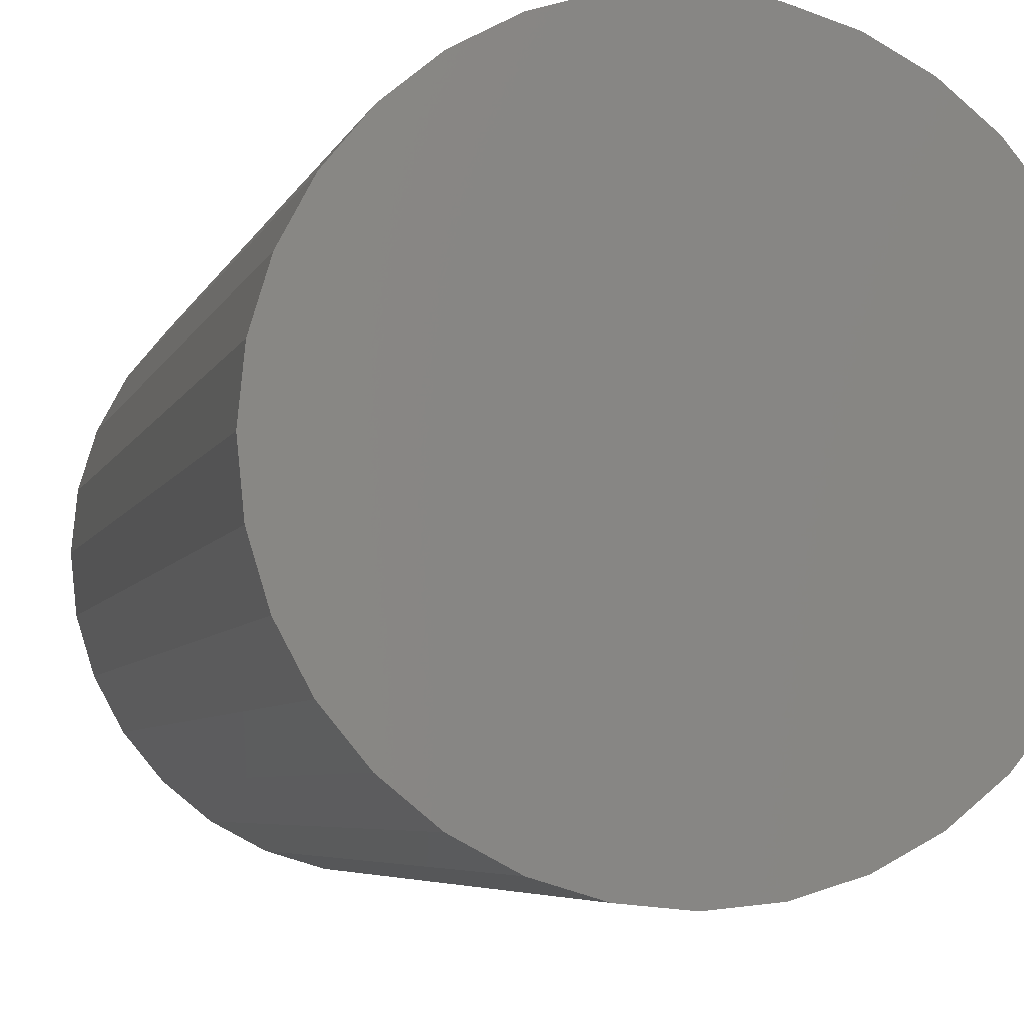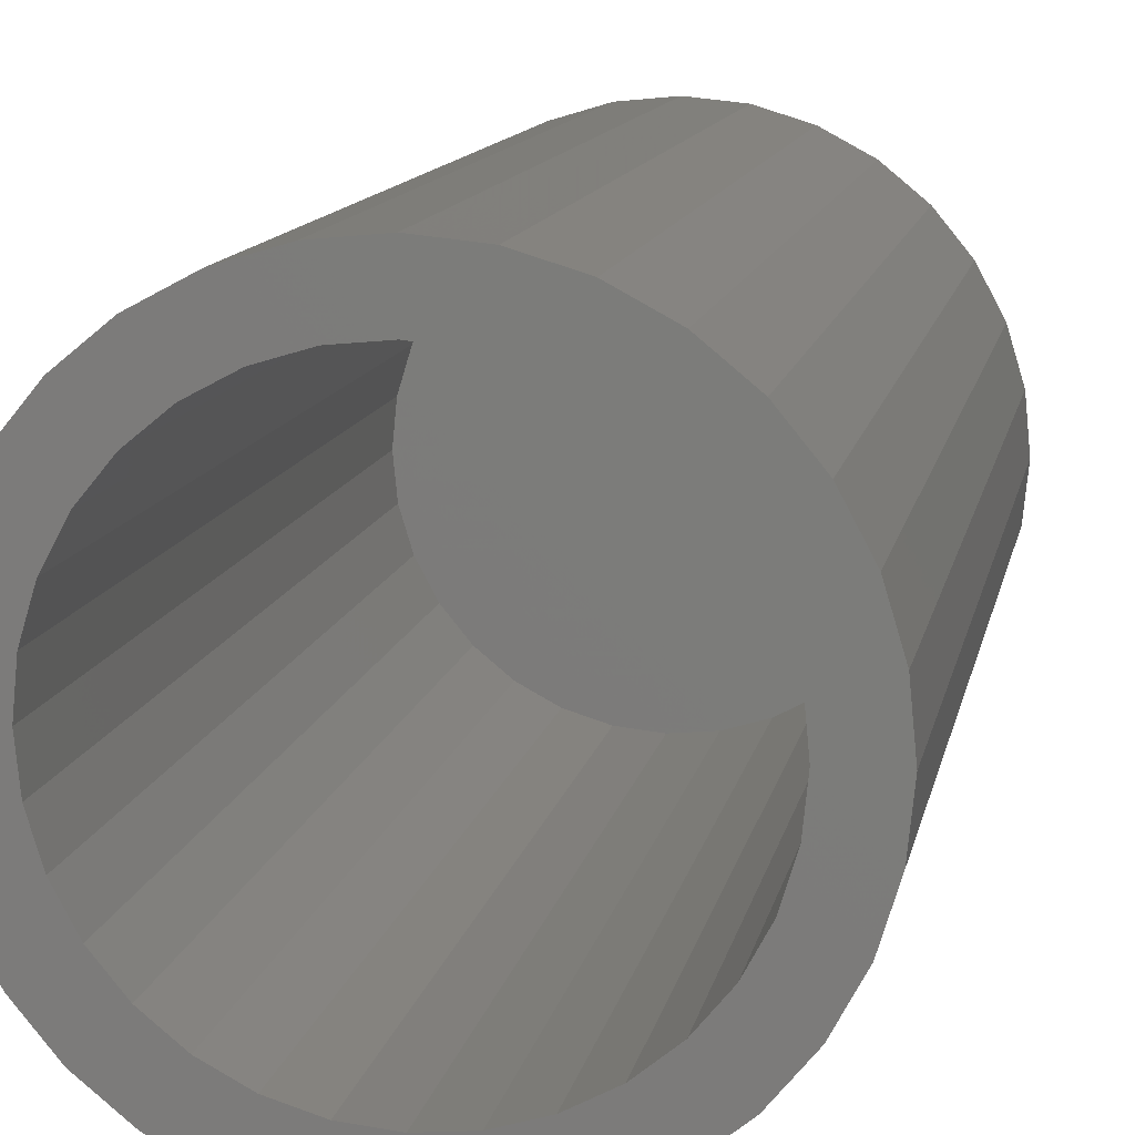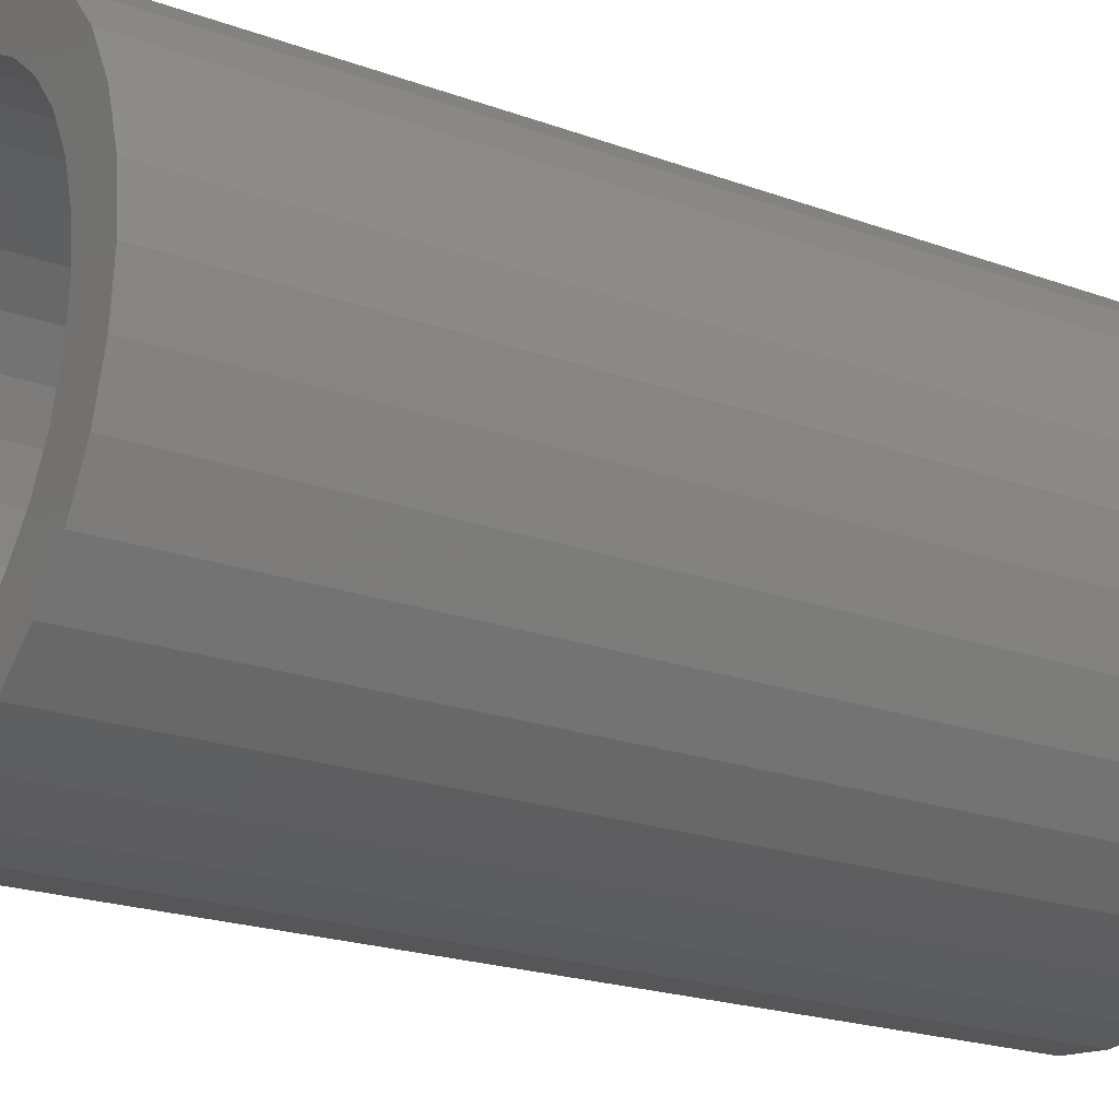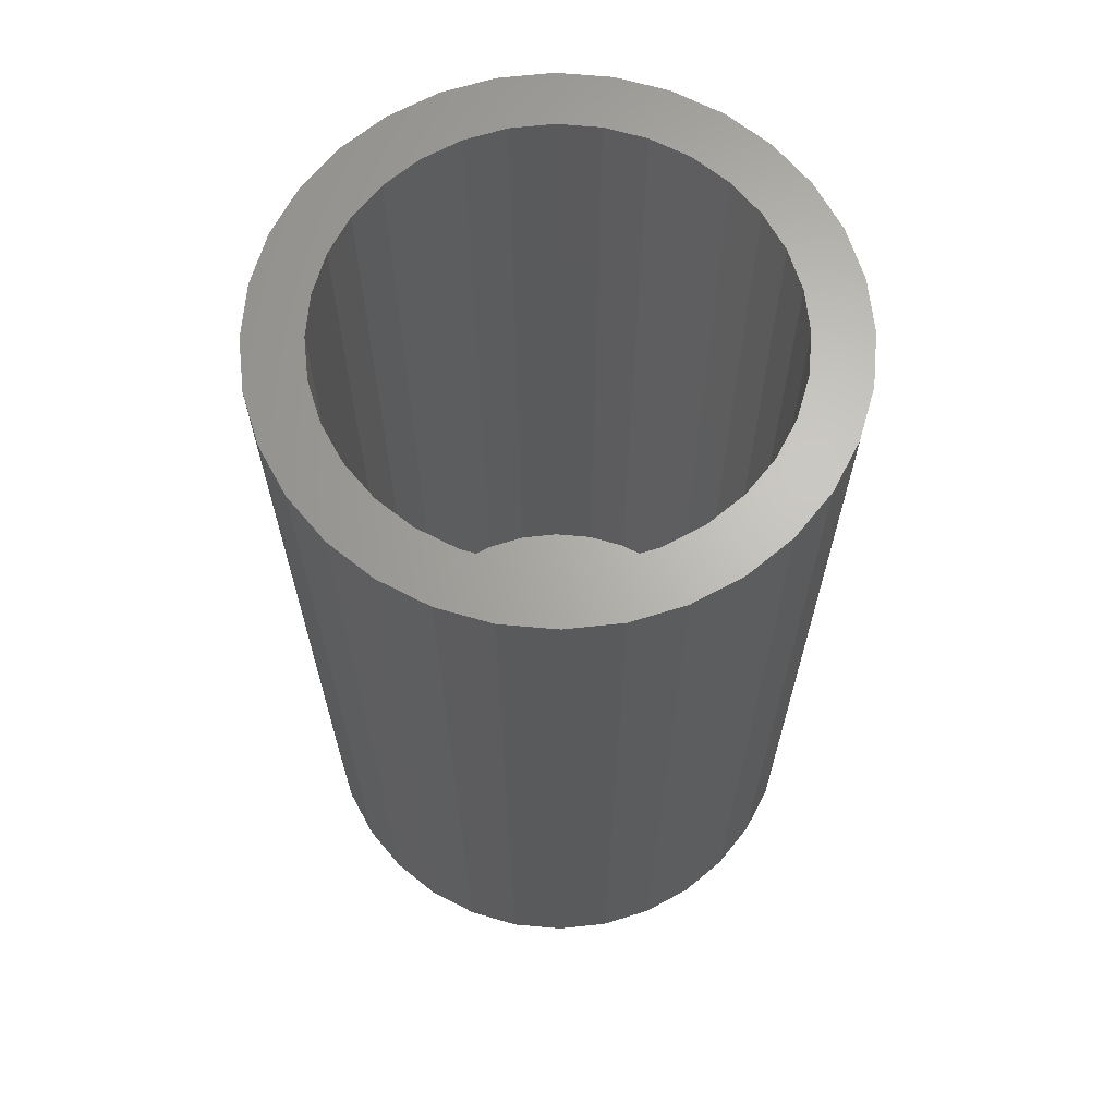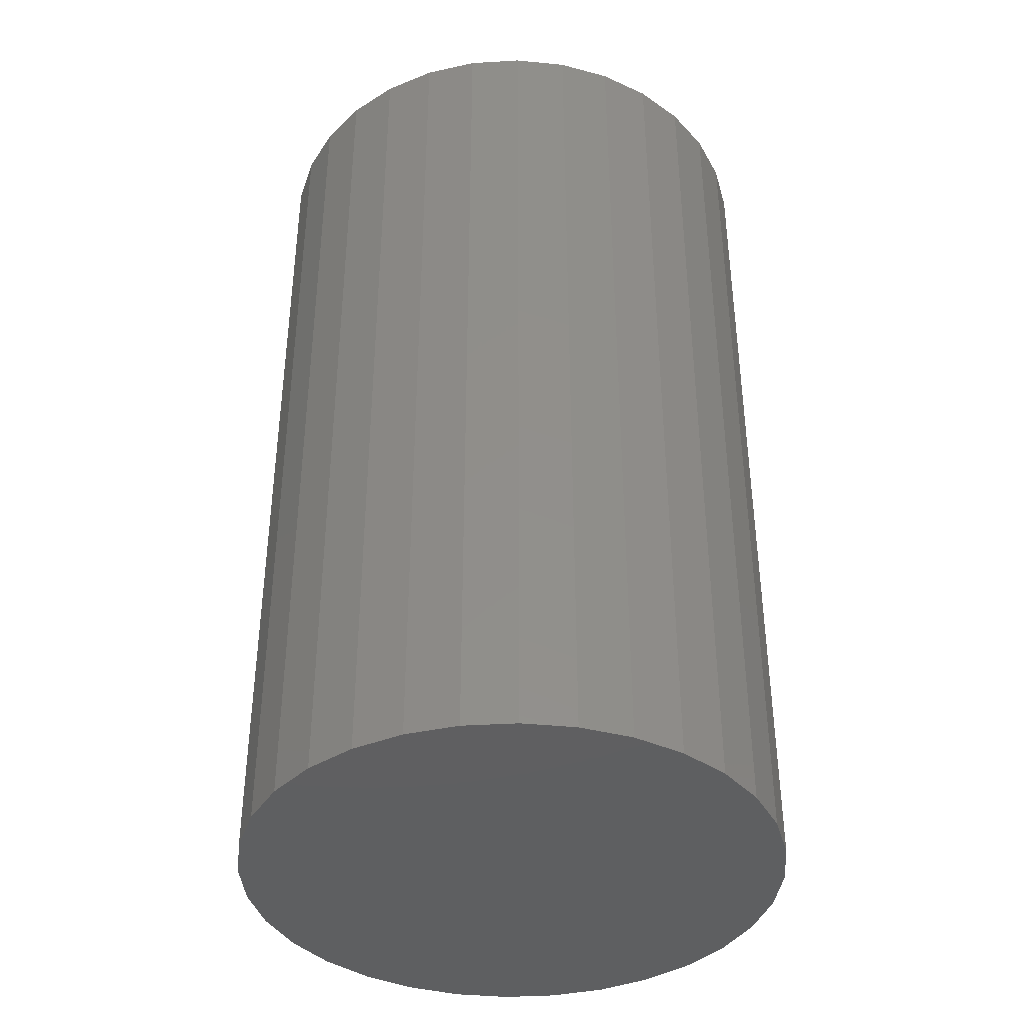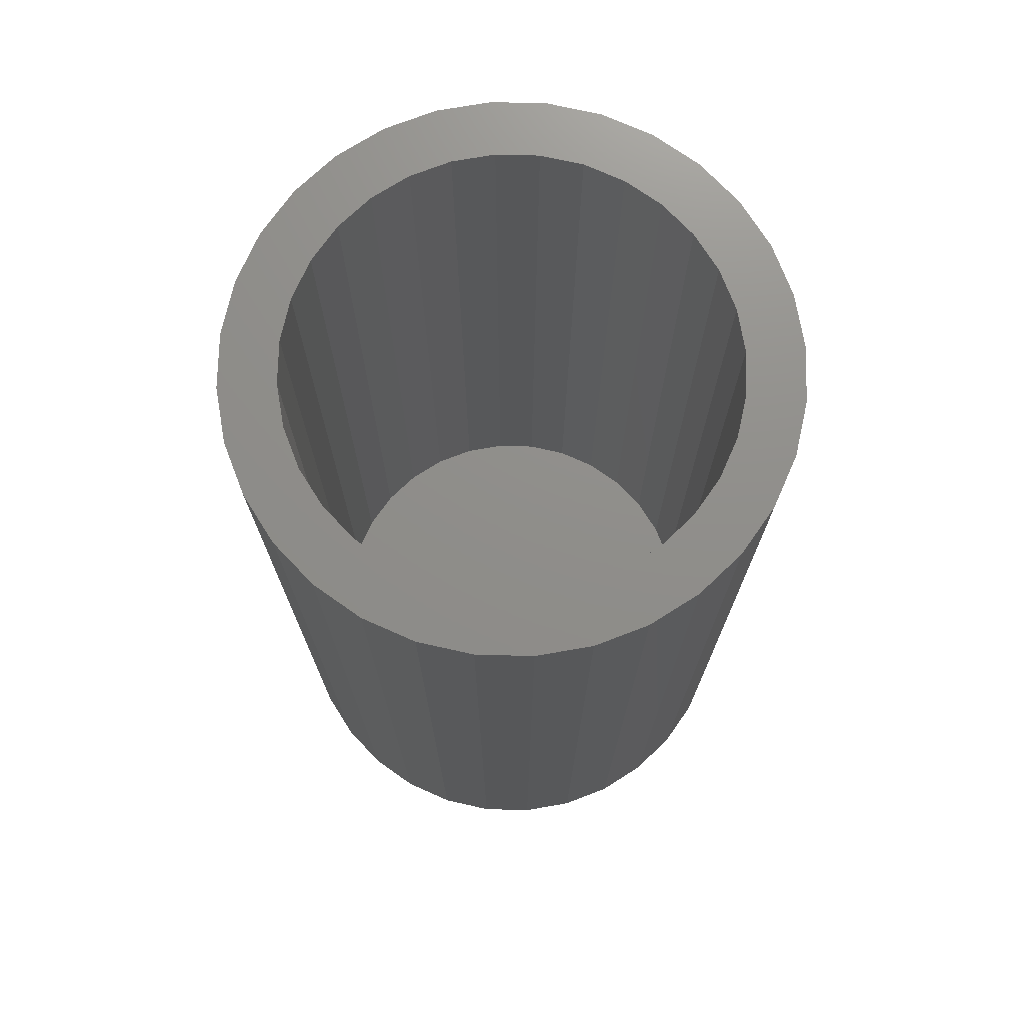
<metadata>
{"format":"stl","ext":"stl","renderer":"f3d","projection":"perspective","resolution":1024,"background":"white","views":[{"elev":-5.1,"azim":-13.5,"up":"+Z"},{"elev":11.9,"azim":-169.2,"up":"+Z"},{"elev":-20.7,"azim":-123.6,"up":"+Z"},{"elev":65.8,"azim":123.2,"up":"+Y"},{"elev":-39.2,"azim":66.1,"up":"+Y"},{"elev":73.4,"azim":175.8,"up":"+Y"}]}
</metadata>
<code>
# stl→obj: 128 verts, 252 faces
v 0.02268 5.789e-17 -0.1602
v 0.06382 6.03e-17 -0.1591
v 0.04866 5.74e-17 -0.1776
v 0.008531 5.416e-17 -0.1867
v 0.04172 3.748e-17 -0.3536
v 0.06382 4.116e-17 -0.3315
v 0.08229 4.05e-17 -0.3466
v 0.1034 4.042e-17 -0.3579
v 0.1966 7.06e-17 -0.1327
v 0.1738 7.01e-17 -0.1258
v 0.2351 7.437e-17 -0.118
v 0.2583 7.354e-17 -0.137
v 0.2177 7.052e-17 -0.144
v 0.2362 6.986e-17 -0.1591
v 0.2513 5.362e-17 -0.313
v 0.2915 5.686e-17 -0.3039
v 0.2773 5.313e-17 -0.3304
v 0.2362 5.073e-17 -0.3315
v 0.2583 4.95e-17 -0.3536
v 0.2177 4.802e-17 -0.3466
v 0.1966 4.56e-17 -0.3579
v 0.2351 4.61e-17 -0.3726
v 0.1738 4.356e-17 -0.3648
v 0.06493 6.492e-17 -0.118
v 0.0914 6.796e-17 -0.1038
v 0.15 6.904e-17 -0.1234
v 0.1262 6.746e-17 -0.1258
v 0.1034 6.542e-17 -0.1327
v 0.04172 6.152e-17 -0.137
v 0.08229 6.3e-17 -0.144
v 0.06493 3.665e-17 -0.3726
v 0.1262 4.092e-17 -0.3648
v 0.15 4.198e-17 -0.3672
v 0.0914 3.655e-17 -0.3868
v 0.1201 7.053e-17 -0.09513
v 0.15 7.251e-17 -0.09219
v 0.1799 7.384e-17 -0.09513
v 0.2086 7.447e-17 -0.1038
v 0.2086 4.306e-17 -0.3868
v 0.1799 4.05e-17 -0.3955
v 0.15 3.851e-17 -0.3984
v 0.1201 3.718e-17 -0.3955
v 0.0374 5.444e-17 -0.1987
v 0.03047 5.152e-17 -0.2215
v -0.0001827 5.049e-17 -0.2154
v 0.02813 4.875e-17 -0.2453
v -0.003125 4.701e-17 -0.2453
v 0.03047 4.624e-17 -0.2691
v -0.0001827 4.386e-17 -0.2752
v 0.0374 4.408e-17 -0.292
v 0.008531 4.115e-17 -0.3039
v 0.04866 4.237e-17 -0.313
v 0.02268 3.9e-17 -0.3304
v 0.2626 5.658e-17 -0.292
v 0.2695 5.951e-17 -0.2691
v 0.3002 6.053e-17 -0.2752
v 0.2719 6.228e-17 -0.2453
v 0.3031 6.401e-17 -0.2453
v 0.2695 6.479e-17 -0.2215
v 0.3002 6.716e-17 -0.2154
v 0.2626 6.694e-17 -0.1987
v 0.2915 6.987e-17 -0.1867
v 0.2513 6.865e-17 -0.1776
v 0.2773 7.202e-17 -0.1602
v 0.1738 -0.4922 -0.3648
v 0.1966 -0.4922 -0.3579
v 0.2177 -0.4922 -0.3466
v 0.2362 -0.4922 -0.3315
v 0.2513 -0.4922 -0.313
v 0.2626 -0.4922 -0.292
v 0.2695 -0.4922 -0.2691
v 0.2719 -0.4922 -0.2453
v 0.15 -0.4922 -0.3672
v 0.1262 -0.4922 -0.3648
v 0.1034 -0.4922 -0.3579
v 0.08229 -0.4922 -0.3466
v 0.06382 -0.4922 -0.3315
v 0.04866 -0.4922 -0.313
v 0.0374 -0.4922 -0.292
v 0.03047 -0.4922 -0.2691
v 0.02813 -0.4922 -0.2453
v 0.1262 -0.4922 -0.1258
v 0.1034 -0.4922 -0.1327
v 0.08229 -0.4922 -0.144
v 0.06382 -0.4922 -0.1591
v 0.04866 -0.4922 -0.1776
v 0.0374 -0.4922 -0.1987
v 0.03047 -0.4922 -0.2215
v 0.15 -0.4922 -0.1234
v 0.1738 -0.4922 -0.1258
v 0.1966 -0.4922 -0.1327
v 0.2177 -0.4922 -0.144
v 0.2362 -0.4922 -0.1591
v 0.2513 -0.4922 -0.1776
v 0.2626 -0.4922 -0.1987
v 0.2695 -0.4922 -0.2215
v 0.3031 -0.5234 -0.2453
v 0.3002 -0.5234 -0.2752
v 0.2915 -0.5234 -0.3039
v 0.2773 -0.5234 -0.3304
v 0.2583 -0.5234 -0.3536
v 0.2351 -0.5234 -0.3726
v 0.2086 -0.5234 -0.3868
v 0.1799 -0.5234 -0.3955
v 0.15 -0.5234 -0.3984
v 0.1201 -0.5234 -0.3955
v 0.0914 -0.5234 -0.3868
v 0.06493 -0.5234 -0.3726
v 0.04172 -0.5234 -0.3536
v 0.02268 -0.5234 -0.3304
v 0.008531 -0.5234 -0.3039
v -0.0001827 -0.5234 -0.2752
v -0.003125 -0.5234 -0.2453
v -0.0001827 -0.5234 -0.2154
v 0.008531 -0.5234 -0.1867
v 0.02268 -0.5234 -0.1602
v 0.04172 -0.5234 -0.137
v 0.06493 -0.5234 -0.118
v 0.0914 -0.5234 -0.1038
v 0.1201 -0.5234 -0.09513
v 0.15 -0.5234 -0.09219
v 0.1799 -0.5234 -0.09513
v 0.2086 -0.5234 -0.1038
v 0.2351 -0.5234 -0.118
v 0.2583 -0.5234 -0.137
v 0.2773 -0.5234 -0.1602
v 0.2915 -0.5234 -0.1867
v 0.3002 -0.5234 -0.2154
f 1 2 3
f 3 4 1
f 5 6 7
f 8 5 7
f 9 10 11
f 12 9 11
f 13 9 12
f 14 13 12
f 15 16 17
f 17 18 15
f 18 17 19
f 20 18 19
f 19 21 20
f 21 19 22
f 23 21 22
f 24 25 26
f 24 26 27
f 24 27 28
f 24 28 29
f 29 28 30
f 29 30 2
f 29 2 1
f 31 5 8
f 31 8 32
f 31 32 33
f 31 33 34
f 26 25 35
f 26 35 36
f 26 36 37
f 26 37 38
f 26 38 11
f 26 11 10
f 33 23 22
f 33 22 39
f 33 39 40
f 33 40 41
f 33 41 42
f 33 42 34
f 3 43 4
f 4 43 44
f 4 44 45
f 45 44 46
f 45 46 47
f 47 46 48
f 47 48 49
f 49 48 50
f 49 50 51
f 51 50 52
f 51 52 53
f 53 52 6
f 53 6 5
f 15 54 16
f 16 54 55
f 16 55 56
f 56 55 57
f 56 57 58
f 58 57 59
f 58 59 60
f 60 59 61
f 60 61 62
f 62 61 63
f 62 63 64
f 64 63 14
f 64 14 12
f 33 65 23
f 23 65 66
f 23 66 21
f 21 66 67
f 21 67 20
f 20 67 68
f 20 68 18
f 18 68 69
f 18 69 15
f 15 69 70
f 15 70 54
f 54 70 71
f 54 71 55
f 55 71 72
f 55 72 57
f 65 33 73
f 73 33 32
f 73 32 74
f 74 32 8
f 74 8 75
f 75 8 7
f 75 7 76
f 76 7 6
f 76 6 77
f 77 6 52
f 77 52 78
f 78 52 50
f 78 50 79
f 79 50 48
f 79 48 80
f 80 48 46
f 80 46 81
f 26 82 27
f 27 82 83
f 27 83 28
f 28 83 84
f 28 84 30
f 30 84 85
f 30 85 2
f 2 85 86
f 2 86 3
f 3 86 87
f 3 87 43
f 43 87 88
f 43 88 44
f 44 88 81
f 44 81 46
f 82 26 89
f 89 26 10
f 89 10 90
f 90 10 9
f 90 9 91
f 91 9 13
f 91 13 92
f 92 13 14
f 92 14 93
f 93 14 63
f 93 63 94
f 94 63 61
f 94 61 95
f 95 61 59
f 95 59 96
f 96 59 57
f 96 57 72
f 58 97 56
f 56 97 98
f 56 98 16
f 16 98 99
f 16 99 17
f 17 99 100
f 17 100 19
f 19 100 101
f 19 101 22
f 22 101 102
f 22 102 39
f 39 102 103
f 39 103 40
f 40 103 104
f 40 104 41
f 41 104 105
f 41 105 42
f 42 105 106
f 42 106 34
f 34 106 107
f 34 107 31
f 31 107 108
f 31 108 5
f 5 108 109
f 5 109 53
f 53 109 110
f 53 110 51
f 51 110 111
f 51 111 49
f 49 111 112
f 49 112 47
f 47 112 113
f 47 113 45
f 45 113 114
f 45 114 4
f 4 114 115
f 4 115 1
f 1 115 116
f 1 116 29
f 29 116 117
f 29 117 24
f 24 117 118
f 24 118 25
f 25 118 119
f 25 119 35
f 35 119 120
f 35 120 36
f 36 120 121
f 36 121 37
f 37 121 122
f 37 122 38
f 38 122 123
f 38 123 11
f 11 123 124
f 11 124 12
f 12 124 125
f 12 125 64
f 64 125 126
f 64 126 62
f 62 126 127
f 62 127 60
f 60 127 128
f 60 128 58
f 58 128 97
f 120 122 121
f 122 120 119
f 122 119 123
f 103 106 104
f 104 106 105
f 123 119 124
f 124 119 118
f 124 118 125
f 125 118 117
f 125 117 126
f 126 117 116
f 126 116 127
f 127 116 115
f 127 115 128
f 128 115 114
f 128 114 97
f 97 114 113
f 97 113 98
f 98 113 112
f 98 112 99
f 99 112 111
f 99 111 100
f 100 111 110
f 100 110 101
f 101 110 109
f 101 109 102
f 102 109 108
f 102 108 103
f 103 108 107
f 103 107 106
f 89 90 82
f 83 82 90
f 91 83 90
f 84 83 91
f 92 84 91
f 66 75 67
f 74 75 66
f 65 74 66
f 73 74 65
f 75 76 67
f 67 76 77
f 67 77 68
f 68 77 78
f 68 78 69
f 69 78 79
f 69 79 70
f 70 79 80
f 70 80 71
f 71 80 81
f 71 81 72
f 72 81 88
f 72 88 96
f 96 88 87
f 96 87 95
f 95 87 86
f 95 86 94
f 94 86 85
f 94 85 93
f 93 85 84
f 93 84 92

</code>
